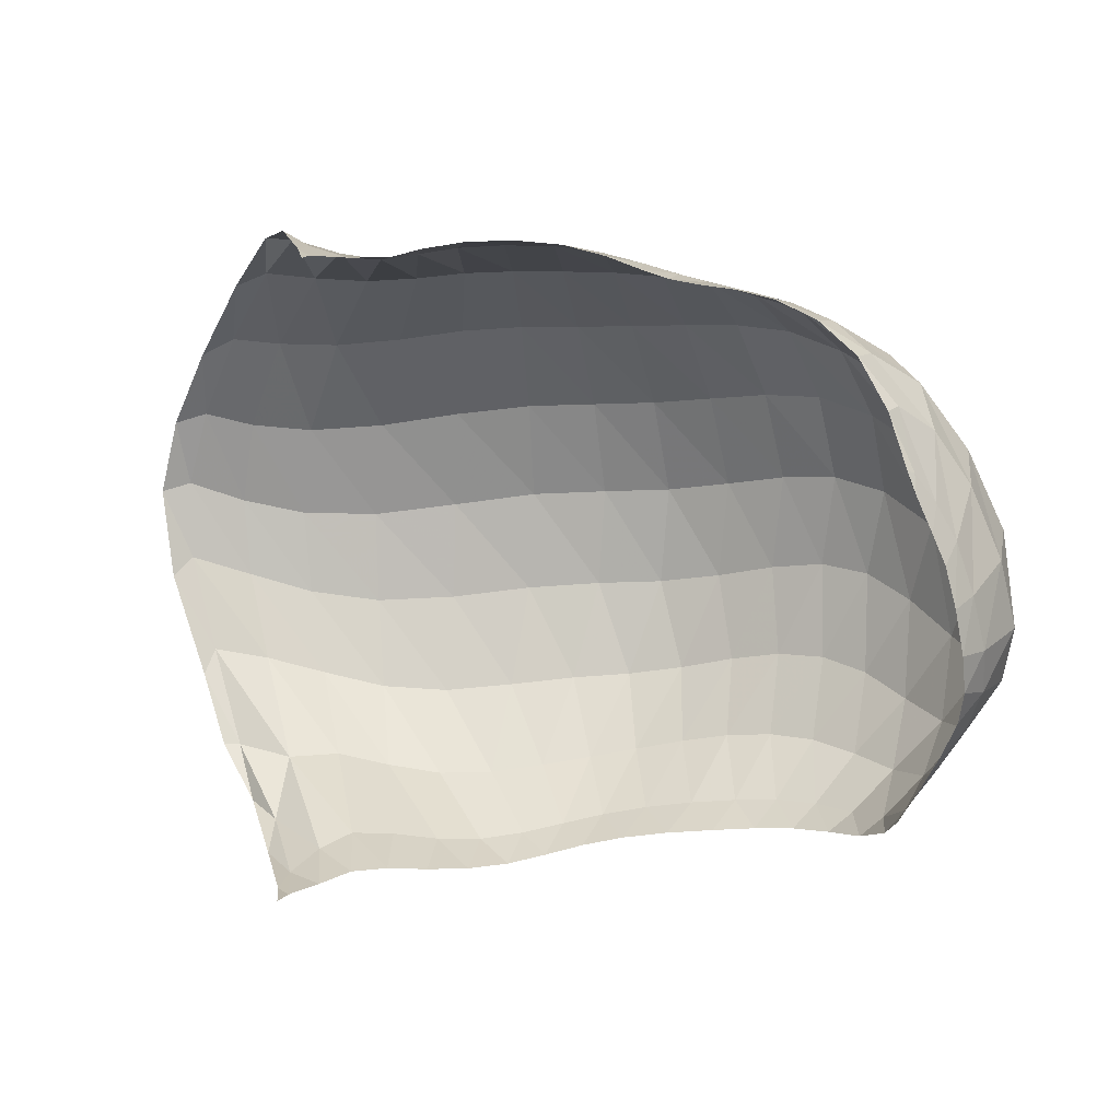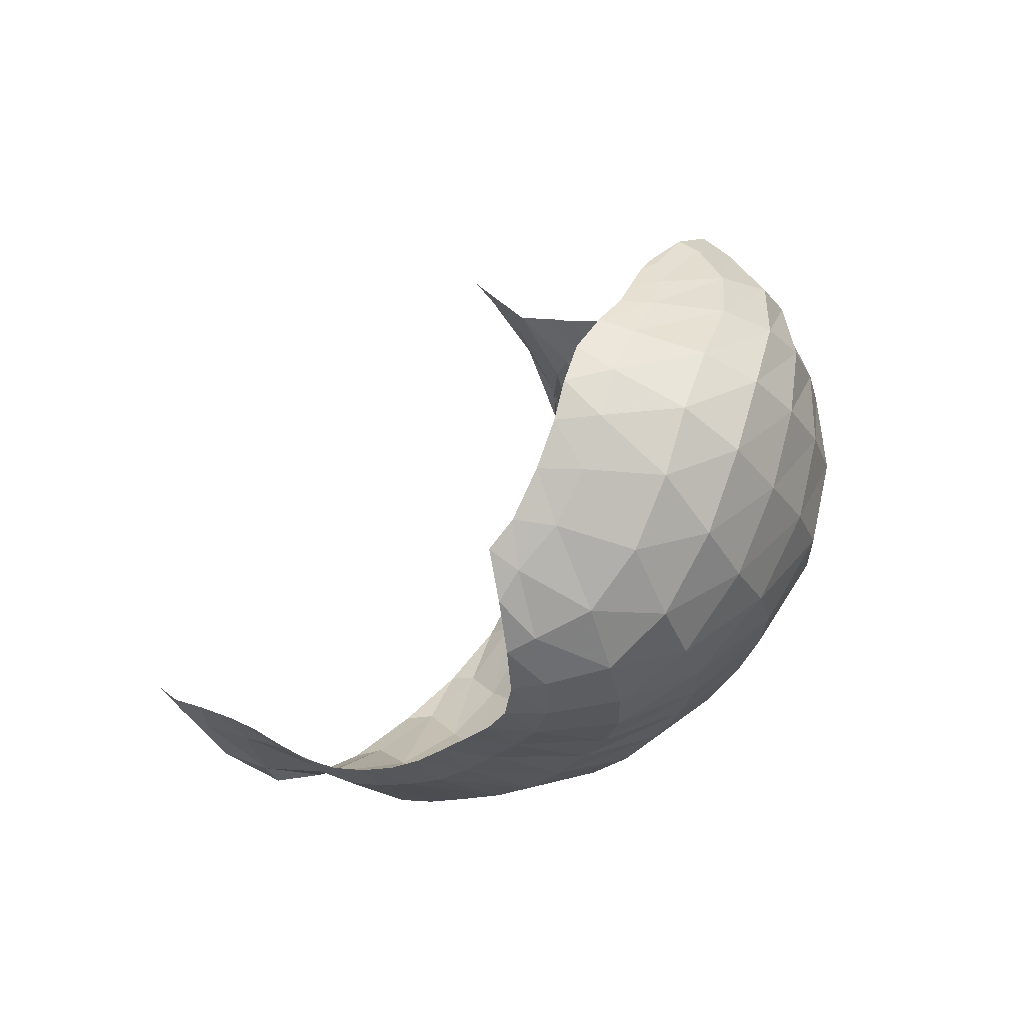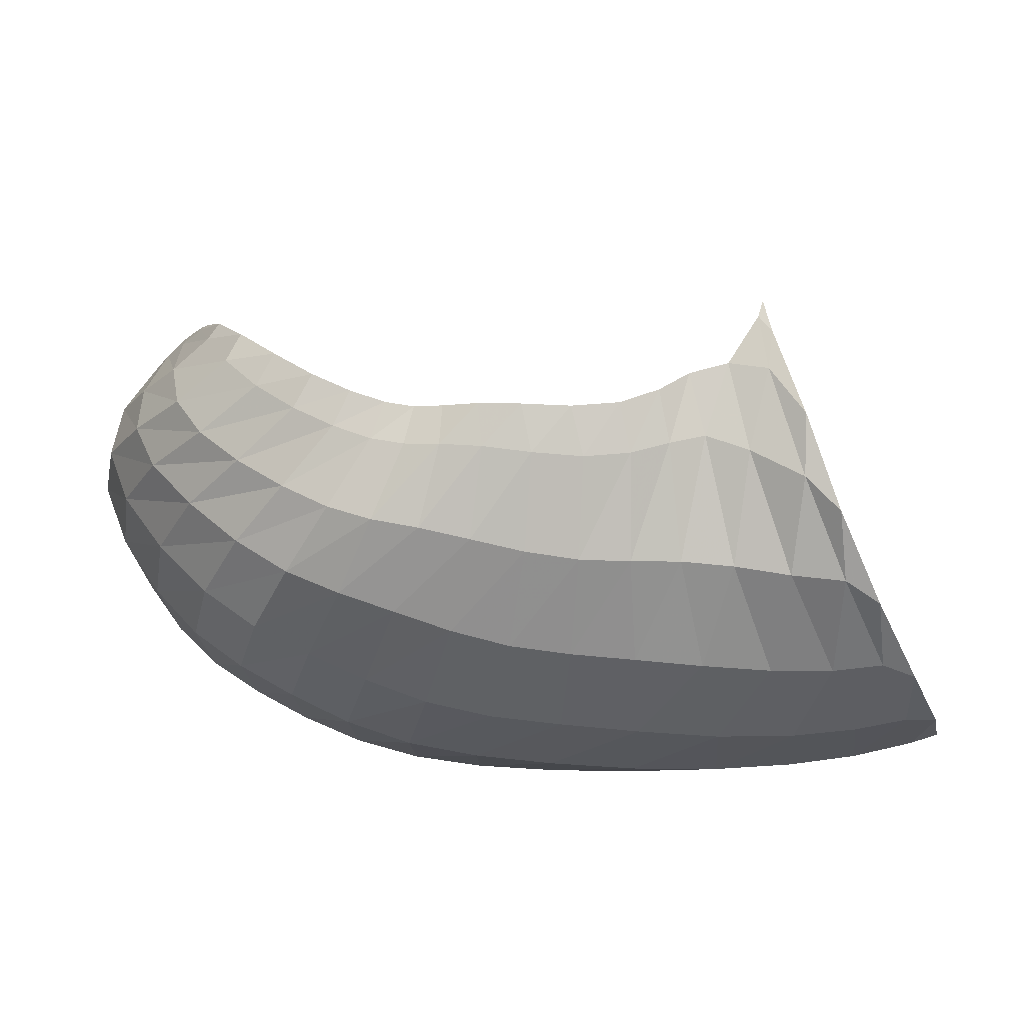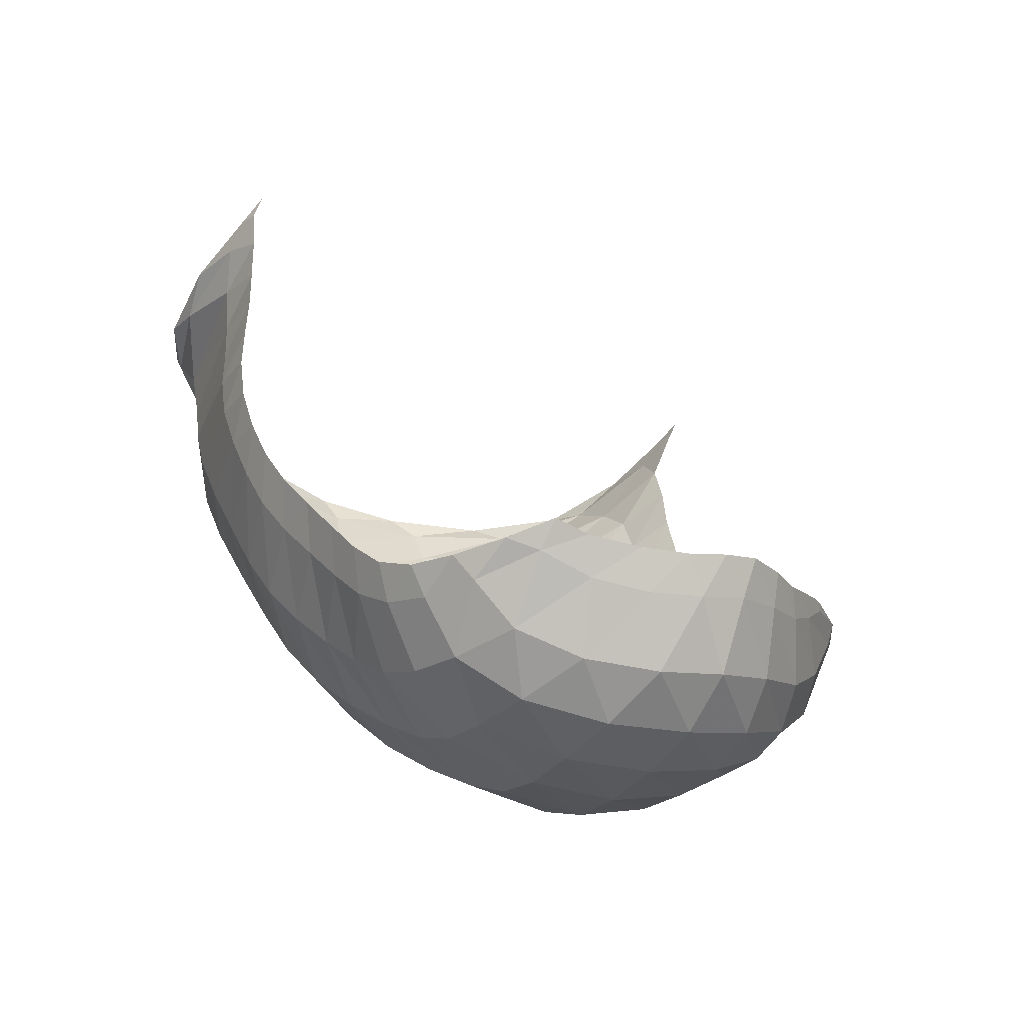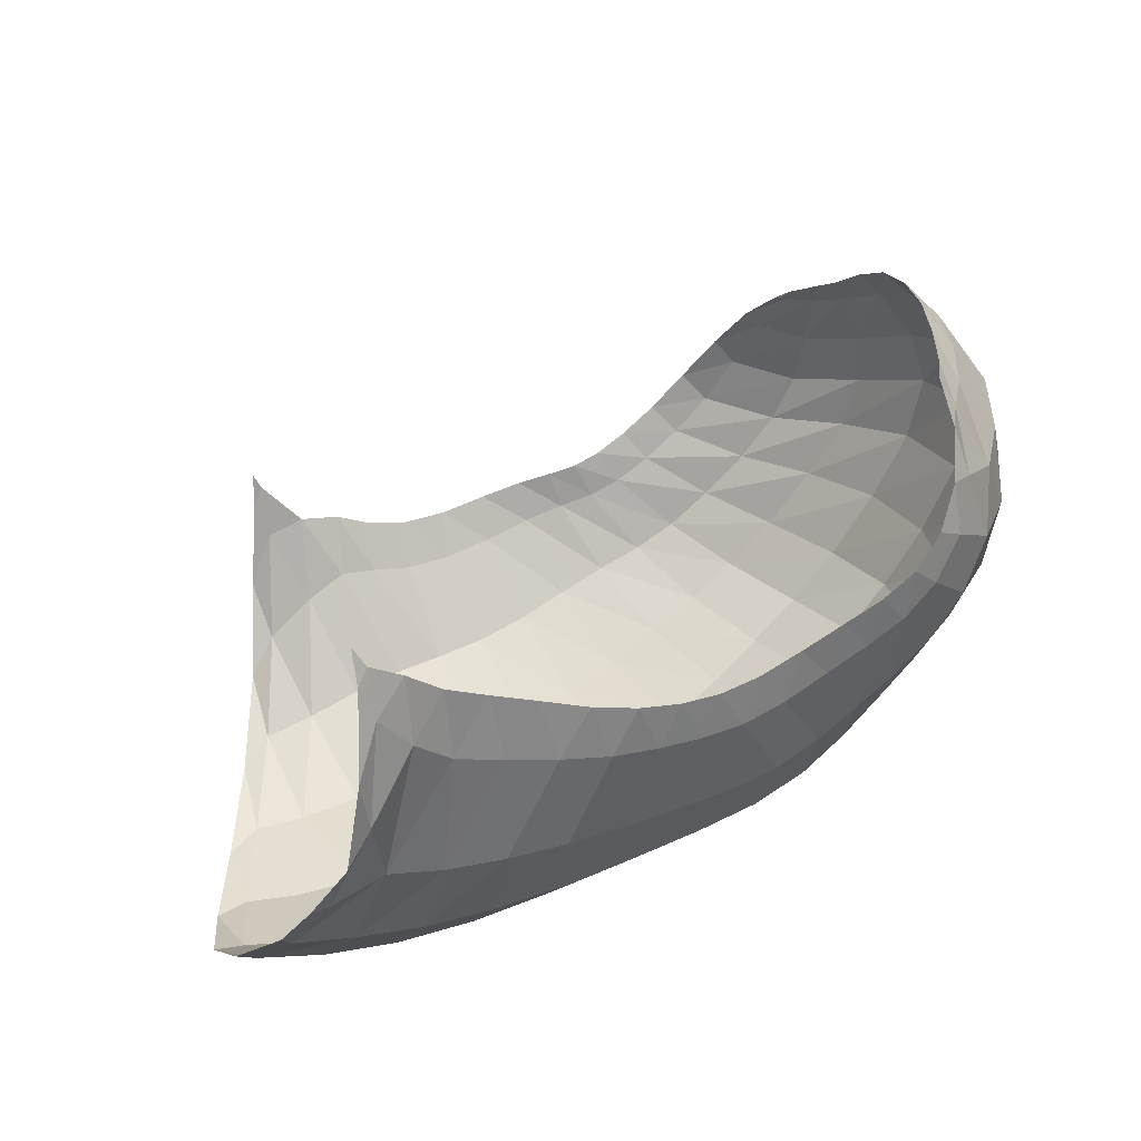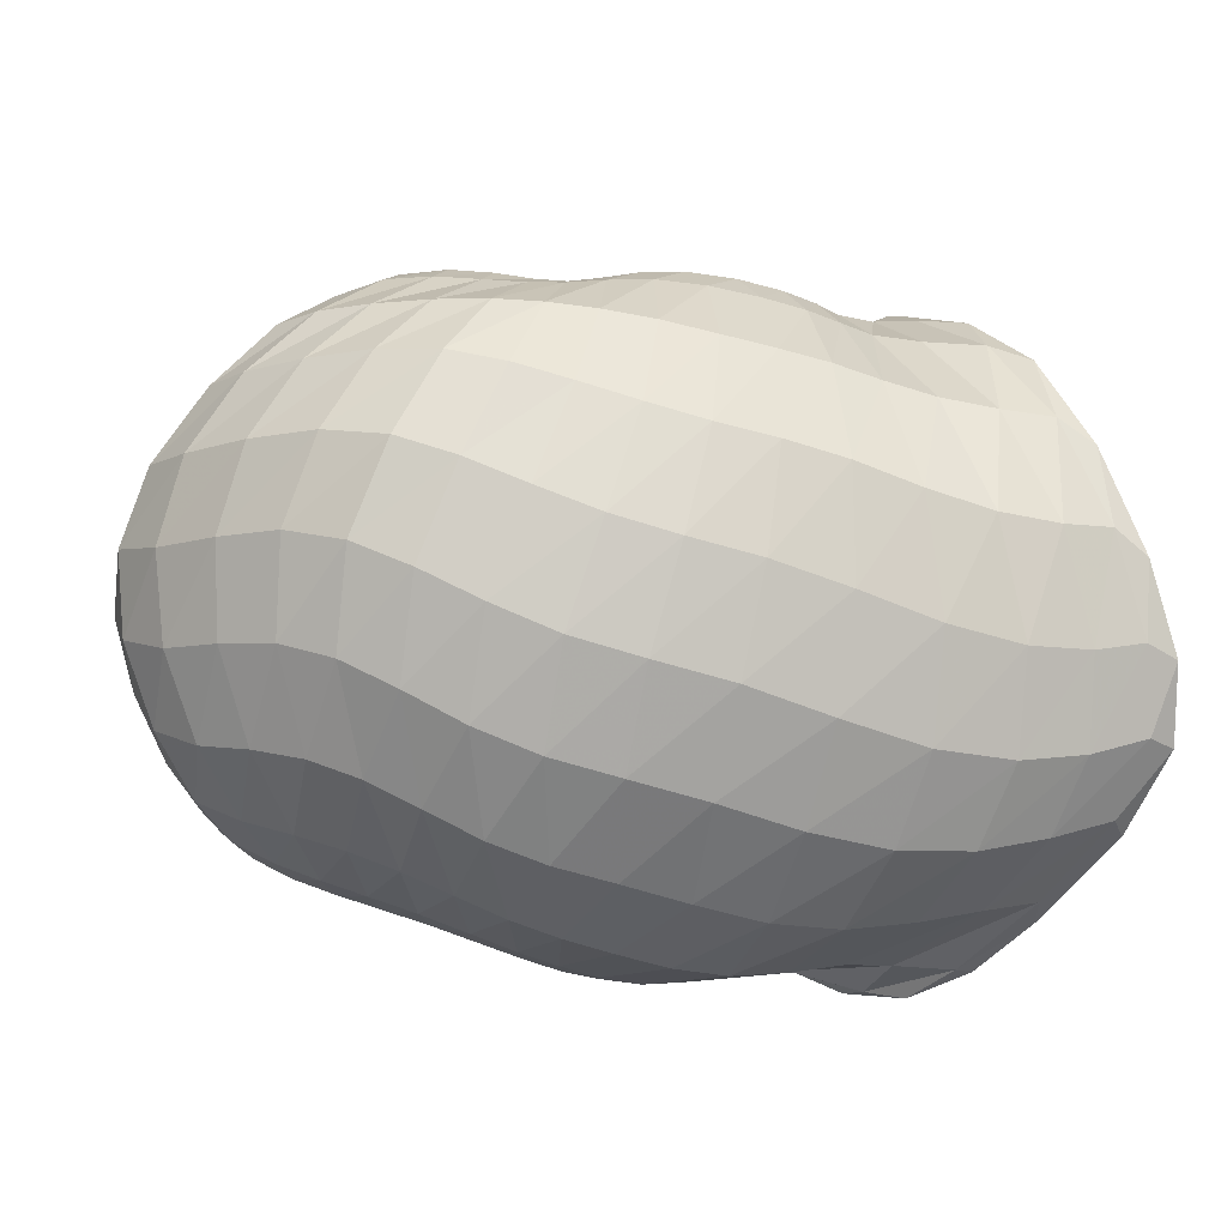
<metadata>
{"format":"obj","ext":"obj","renderer":"f3d","projection":"perspective","resolution":1024,"background":"white","views":[{"elev":53.5,"azim":1.5,"up":"+Y"},{"elev":-7.0,"azim":56.6,"up":"+Y"},{"elev":33.7,"azim":178.2,"up":"+Y"},{"elev":36.3,"azim":69.1,"up":"+Z"},{"elev":55.3,"azim":-22.2,"up":"+Z"},{"elev":-28.9,"azim":161.0,"up":"+Y"}]}
</metadata>
<code>
v 144.7 57.85 210.2
v 154.6 51.8 201.4
v 171.8 45.15 192.5
v 193.4 36.46 187.1
v 214.6 33.24 180.4
v 236.1 35.69 175.8
v 260.9 41.35 176
v 282.7 47.24 178.3
v 299.1 61.28 188.4
v 306 85.57 198.1
v 137.8 38.42 184.7
v 120.7 32.25 145.9
v 140 33 150.1
v 168.2 26.99 148.3
v 197.9 24.3 148.3
v 226.6 26.29 143.6
v 253.1 32.41 141.3
v 277.9 40.94 143.8
v 300.5 50.15 155.5
v 315.8 71.06 175.1
v 314.9 104.7 190.3
v 102.8 51.33 99.9
v 124.5 45.74 94.7
v 162.4 38.62 98.16
v 207.2 42.25 94.92
v 246.3 47.83 95.61
v 278.2 60.54 98.97
v 304 72.68 109.5
v 324.7 81.34 136.4
v 332.9 102.9 165.2
v 318.6 126.2 184.7
v 103.3 81.39 66.49
v 125.5 79.74 65.34
v 163.4 79.23 64.05
v 206.6 86.55 61.72
v 242.8 92.78 64.74
v 273.9 104.8 71.24
v 302.1 114.9 86.68
v 326.3 123.5 119.8
v 329.3 134.7 150.1
v 315.1 143.2 171.8
v 125 129 56.04
v 148 136.2 59.23
v 176.3 139.5 61.61
v 202.7 141.6 60.3
v 230.4 145.9 64.11
v 255.7 148.8 69.83
v 278.9 151.9 81.45
v 301.4 156.6 101.1
v 310.8 159.9 129
v 308.9 154.8 157.5
v 144.4 173.7 77.84
v 153.2 191.7 104.4
v 162.8 179.9 92.84
v 181.2 176.5 85.9
v 204.1 175 80.92
v 227.8 173.9 84.81
v 244.2 170.6 89.24
v 260.7 172.6 94.39
v 280.9 176.5 107.7
v 297.7 171.8 133.1
v 303.4 162.4 147.6
v 146.9 54.2 206.1
v 143.6 51.52 202.8
v 162.4 48.57 195.6
v 145.7 46.63 195.2
v 152.6 43.1 185.7
v 182.4 40.78 190.1
v 160.8 40.31 178.8
v 172 36.67 176.7
v 204.2 33.89 183.9
v 184 32.56 175.7
v 196.1 29.75 173.8
v 224.9 33.85 177.4
v 207.9 29.06 171.1
v 219.2 29.46 168
v 248.4 38.53 175.5
v 230.4 30.64 165.4
v 242.6 33.24 164.3
v 272.4 43.9 176.6
v 255.3 36.67 164.4
v 267.5 39.67 165.1
v 291.8 52.84 182.4
v 278.8 42.67 166.4
v 289.2 47.11 170.1
v 304.2 73.15 194.1
v 298.5 53.96 176.7
v 305.3 64.56 184.3
v 308.8 80.55 191.5
v 310.2 92.54 194.1
v 130.5 30.35 163.2
v 138.2 34.12 171.5
v 125.2 32.18 145.7
v 113.3 38.39 125.7
v 153.7 30.39 147
v 115.9 40.29 118.2
v 130.9 36.04 118
v 183 24.66 149.3
v 147.4 31.54 119.6
v 165 28.35 122
v 212.7 25.21 146.1
v 183.6 27.6 122.4
v 202.8 28.98 120.8
v 239.8 28.51 142
v 221.1 30.77 119.1
v 237.5 32.67 118.5
v 265.7 36.86 141.9
v 252.8 36.45 118.4
v 267.2 42.33 119
v 289.5 45 147.9
v 280.2 48.36 121
v 292.5 53.37 125.3
v 309.8 57.76 165.2
v 303.8 57.63 133.1
v 313.8 62.33 144.7
v 316.2 91.05 185.5
v 322.1 70.7 157.4
v 325.9 85.3 169.2
v 322 104.3 181.5
v 318.1 116.3 187.4
v 107.9 52.06 93.53
v 98.9 65.49 79.56
v 142.3 40.87 97.04
v 106.8 65.45 76.21
v 122.2 59.69 77.86
v 184.7 39.46 96.86
v 139.8 56 79.09
v 161.1 55.28 78.56
v 228 44.77 94.53
v 184.9 58 76.37
v 208.3 61.82 74.87
v 263.1 53.25 96.96
v 229.2 64.67 75.5
v 247.9 68.28 77.19
v 291.9 67.56 102.7
v 264.9 74.5 79.43
v 280.2 81.96 82.66
v 314.9 76.58 121.2
v 294.3 88.65 87.53
v 307.2 93.73 96.42
v 332 89.89 151.5
v 319 97.84 111.2
v 329.6 102.9 129
v 324.9 117.3 178.6
v 336 110.3 145.5
v 334.1 119.5 160.2
v 324 129.1 174
v 317.3 135.2 180.1
v 112.2 83.47 64.54
v 112.8 102.7 58.76
v 142.5 77.94 65.36
v 122.1 108.1 57.15
v 135.2 106.5 57.18
v 185.5 83.03 62.35
v 151.6 106.8 57.5
v 169.8 109.1 57.01
v 225.5 89.08 62.64
v 187.7 112.3 56.06
v 204.5 114.5 56.16
v 258.8 98.44 67.62
v 220.4 116.5 57.5
v 235.7 120 59.9
v 288.3 110.4 76.42
v 250.4 124.3 63.05
v 264.7 128.2 66.31
v 315.4 119.2 102.3
v 278.4 131.8 71.36
v 291.9 135.1 81.07
v 331.9 128.7 135.9
v 305 138.3 94.67
v 316 141.4 109
v 320.4 140.1 165.1
v 321.6 144.9 122.6
v 320.8 148.4 137
v 315.7 149.3 155.4
v 312.4 149.5 163.3
v 134.3 135.6 57.17
v 136.3 154.2 61.8
v 162.6 137.8 61.43
v 145 160.6 68.21
v 158.3 163.9 76.03
v 189.4 140.7 60.45
v 169.5 166 80.02
v 178.9 165.6 77.45
v 216.5 143.4 61.7
v 189.1 164.8 74.21
v 201.2 164.8 72.9
v 243.5 147.8 67.03
v 214.4 165.7 73.84
v 226.9 166.3 76.31
v 267 150 74.22
v 237.8 165.4 79.08
v 247 164.2 81.45
v 290.9 154.1 90.74
v 255.6 164.2 84.34
v 265.3 165.6 88.54
v 308.3 159.2 112.9
v 275.7 167.9 94.15
v 285.7 170.1 102
v 310.3 156.5 149.4
v 294.5 171.2 113.7
v 300.6 169.2 129.2
v 304.4 163.2 145.3
v 304.7 161.1 150.5
v 151.3 186.9 97
v 152.8 180.3 89.34
v 154.6 189 101
v 173.1 178.3 90.85
v 191.6 175.2 82.04
v 216.7 175.1 82.27
v 236.8 171.9 87.29
v 251.7 170.9 91.29
v 270.7 174.8 99.54
v 290.5 176 119.2
v 302.4 164.5 145.6
g foo
f 63 1 64
f 64 11 66
f 66 2 63
f 63 64 66
f 2 66 67
f 11 92 66
f 13 67 92
f 67 66 92
f 11 91 92
f 12 93 91
f 13 92 93
f 92 91 93
f 65 2 67
f 67 13 69
f 69 3 65
f 65 67 69
f 13 95 69
f 14 70 95
f 3 69 70
f 70 69 95
f 68 3 70
f 70 14 72
f 72 4 68
f 68 70 72
f 14 98 72
f 15 73 98
f 4 72 73
f 73 72 98
f 71 4 73
f 73 15 75
f 75 5 71
f 71 73 75
f 15 101 75
f 16 76 101
f 5 75 76
f 76 75 101
f 74 5 76
f 76 16 78
f 78 6 74
f 74 76 78
f 16 104 78
f 17 79 104
f 6 78 79
f 79 78 104
f 77 6 79
f 79 17 81
f 81 7 77
f 77 79 81
f 17 107 81
f 18 82 107
f 7 81 82
f 82 81 107
f 80 7 82
f 82 18 84
f 84 8 80
f 80 82 84
f 18 110 84
f 19 85 110
f 8 84 85
f 85 84 110
f 83 8 85
f 85 19 87
f 87 9 83
f 83 85 87
f 19 113 87
f 20 88 113
f 9 87 88
f 88 87 113
f 86 9 88
f 88 20 89
f 89 10 86
f 86 88 89
f 20 116 89
f 21 90 116
f 10 89 90
f 90 89 116
f 93 12 94
f 94 22 96
f 96 13 93
f 93 94 96
f 22 121 96
f 23 97 121
f 13 96 97
f 97 96 121
f 95 13 97
f 97 23 99
f 99 14 95
f 95 97 99
f 23 123 99
f 24 100 123
f 14 99 100
f 100 99 123
f 98 14 100
f 100 24 102
f 102 15 98
f 98 100 102
f 24 126 102
f 25 103 126
f 15 102 103
f 103 102 126
f 101 15 103
f 103 25 105
f 105 16 101
f 101 103 105
f 25 129 105
f 26 106 129
f 16 105 106
f 106 105 129
f 104 16 106
f 106 26 108
f 108 17 104
f 104 106 108
f 26 132 108
f 27 109 132
f 17 108 109
f 109 108 132
f 107 17 109
f 109 27 111
f 111 18 107
f 107 109 111
f 27 135 111
f 28 112 135
f 18 111 112
f 112 111 135
f 110 18 112
f 112 28 114
f 114 19 110
f 110 112 114
f 28 138 114
f 29 115 138
f 19 114 115
f 115 114 138
f 113 19 115
f 115 29 117
f 117 20 113
f 113 115 117
f 29 141 117
f 30 118 141
f 20 117 118
f 118 117 141
f 116 20 118
f 118 30 119
f 119 21 116
f 116 118 119
f 30 144 119
f 31 120 144
f 21 119 120
f 120 119 144
f 121 22 122
f 122 32 124
f 124 23 121
f 121 122 124
f 32 149 124
f 33 125 149
f 23 124 125
f 125 124 149
f 123 23 125
f 125 33 127
f 127 24 123
f 123 125 127
f 33 151 127
f 34 128 151
f 24 127 128
f 128 127 151
f 126 24 128
f 128 34 130
f 130 25 126
f 126 128 130
f 34 154 130
f 35 131 154
f 25 130 131
f 131 130 154
f 129 25 131
f 131 35 133
f 133 26 129
f 129 131 133
f 35 157 133
f 36 134 157
f 26 133 134
f 134 133 157
f 132 26 134
f 134 36 136
f 136 27 132
f 132 134 136
f 36 160 136
f 37 137 160
f 27 136 137
f 137 136 160
f 135 27 137
f 137 37 139
f 139 28 135
f 135 137 139
f 37 163 139
f 38 140 163
f 28 139 140
f 140 139 163
f 138 28 140
f 140 38 142
f 142 29 138
f 138 140 142
f 38 166 142
f 39 143 166
f 29 142 143
f 143 142 166
f 141 29 143
f 143 39 145
f 145 30 141
f 141 143 145
f 39 169 145
f 40 146 169
f 30 145 146
f 146 145 169
f 144 30 146
f 146 40 147
f 147 31 144
f 144 146 147
f 40 172 147
f 41 148 172
f 31 147 148
f 148 147 172
f 149 32 150
f 150 42 152
f 152 33 149
f 149 150 152
f 42 177 152
f 43 153 177
f 33 152 153
f 153 152 177
f 151 33 153
f 153 43 155
f 155 34 151
f 151 153 155
f 43 179 155
f 44 156 179
f 34 155 156
f 156 155 179
f 154 34 156
f 156 44 158
f 158 35 154
f 154 156 158
f 44 182 158
f 45 159 182
f 35 158 159
f 159 158 182
f 157 35 159
f 159 45 161
f 161 36 157
f 157 159 161
f 45 185 161
f 46 162 185
f 36 161 162
f 162 161 185
f 160 36 162
f 162 46 164
f 164 37 160
f 160 162 164
f 46 188 164
f 47 165 188
f 37 164 165
f 165 164 188
f 163 37 165
f 165 47 167
f 167 38 163
f 163 165 167
f 47 191 167
f 48 168 191
f 38 167 168
f 168 167 191
f 166 38 168
f 168 48 170
f 170 39 166
f 166 168 170
f 48 194 170
f 49 171 194
f 39 170 171
f 171 170 194
f 169 39 171
f 171 49 173
f 173 40 169
f 169 171 173
f 49 197 173
f 50 174 197
f 40 173 174
f 174 173 197
f 172 40 174
f 174 50 175
f 175 41 172
f 172 174 175
f 50 200 175
f 51 176 200
f 41 175 176
f 176 175 200
f 177 42 178
f 178 52 180
f 180 43 177
f 177 178 180
f 43 180 181
f 52 206 180
f 54 181 206
f 181 180 206
f 52 205 206
f 53 207 205
f 54 206 207
f 206 205 207
f 179 43 181
f 181 54 183
f 183 44 179
f 179 181 183
f 54 208 183
f 55 184 208
f 44 183 184
f 184 183 208
f 182 44 184
f 184 55 186
f 186 45 182
f 182 184 186
f 55 209 186
f 56 187 209
f 45 186 187
f 187 186 209
f 185 45 187
f 187 56 189
f 189 46 185
f 185 187 189
f 56 210 189
f 57 190 210
f 46 189 190
f 190 189 210
f 188 46 190
f 190 57 192
f 192 47 188
f 188 190 192
f 57 211 192
f 58 193 211
f 47 192 193
f 193 192 211
f 191 47 193
f 193 58 195
f 195 48 191
f 191 193 195
f 58 212 195
f 59 196 212
f 48 195 196
f 196 195 212
f 194 48 196
f 196 59 198
f 198 49 194
f 194 196 198
f 59 213 198
f 60 199 213
f 49 198 199
f 199 198 213
f 197 49 199
f 199 60 201
f 201 50 197
f 197 199 201
f 60 214 201
f 61 202 214
f 50 201 202
f 202 201 214
f 200 50 202
f 202 61 203
f 203 51 200
f 200 202 203
f 61 215 203
f 62 204 215
f 51 203 204
f 204 203 215
g

</code>
